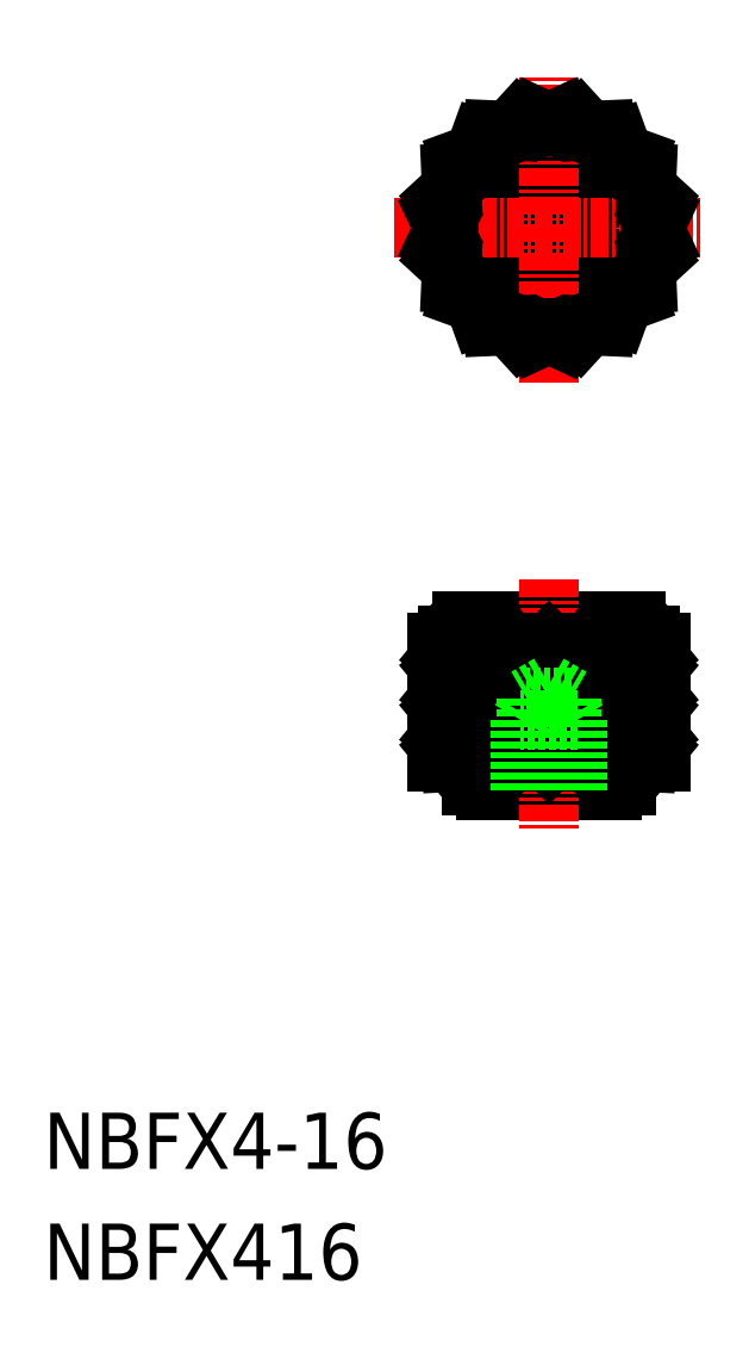
<metadata>
{"format":"dxf","ext":"dxf","renderer":"ezdxf+matplotlib","layout":"modelspace","background":"white","min_lineweight":24,"dpi":150}
</metadata>
<code>
0
SECTION
2
ENTITIES
0
CIRCLE
8
0
10
-1.398e+04
20
-321.9
30
0
40
4
0
CIRCLE
8
0
10
-1.398e+04
20
-321.9
30
0
40
2
0
LINE
8
0
10
-1.397e+04
20
-350.9
30
0
11
-1.397e+04
21
-351.4
31
0
0
ARC
8
0
10
-1.397e+04
20
-350.9
30
0
40
1
50
0
51
90
0
LINE
8
CENTER
10
-1.398e+04
20
-332.9
30
0
11
-1.398e+04
21
-310.9
31
0
0
ARC
8
0
10
-1.398e+04
20
-350.9
30
0
40
1
50
90
51
180
0
ARC
8
0
10
-1.398e+04
20
-321.9
30
0
40
8
50
96.82
51
105.7
0
CIRCLE
8
0
10
-1.398e+04
20
-321.9
30
0
40
7.2
0
LINE
8
0
10
-1.398e+04
20
-349.9
30
0
11
-1.397e+04
21
-349.9
31
0
0
LINE
8
0
10
-1.399e+04
20
-351.4
30
0
11
-1.397e+04
21
-351.4
31
0
0
LINE
8
CENTER
10
-1.399e+04
20
-321.9
30
0
11
-1.397e+04
21
-321.9
31
0
0
LINE
8
0
10
-1.397e+04
20
-361.6
30
0
11
-1.397e+04
21
-361.9
31
0
0
LINE
8
0
10
-1.397e+04
20
-361.6
30
0
11
-1.397e+04
21
-361.6
31
0
0
LINE
8
0
10
-1.397e+04
20
-359.9
30
0
11
-1.397e+04
21
-361.6
31
0
0
LINE
8
0
10
-1.397e+04
20
-361.9
30
0
11
-1.398e+04
21
-361.9
31
0
0
LINE
8
0
10
-1.398e+04
20
-361.6
30
0
11
-1.398e+04
21
-359.9
31
0
0
LINE
8
0
10
-1.398e+04
20
-361.6
30
0
11
-1.398e+04
21
-361.6
31
0
0
LINE
8
0
10
-1.398e+04
20
-361.9
30
0
11
-1.398e+04
21
-361.6
31
0
0
LINE
8
0
10
-1.397e+04
20
-361.6
30
0
11
-1.398e+04
21
-361.6
31
0
0
LINE
8
0
10
-1.397e+04
20
-359.9
30
0
11
-1.398e+04
21
-359.9
31
0
0
LINE
8
0
10
-1.397e+04
20
-351.4
30
0
11
-1.397e+04
21
-359.9
31
0
0
LINE
8
CENTER
10
-1.398e+04
20
-346.9
30
0
11
-1.398e+04
21
-364.9
31
0
0
LINE
8
0
10
-1.398e+04
20
-314.4
30
0
11
-1.398e+04
21
-314
31
0
0
LINE
8
0
10
-1.398e+04
20
-314.4
30
0
11
-1.398e+04
21
-314
31
0
0
LINE
8
0
10
-1.398e+04
20
-315
30
0
11
-1.398e+04
21
-314.2
31
0
0
LINE
8
0
10
-1.398e+04
20
-315
30
0
11
-1.398e+04
21
-314.9
31
0
0
LINE
8
0
10
-1.398e+04
20
-316.6
30
0
11
-1.398e+04
21
-315.6
31
0
0
LINE
8
0
10
-1.398e+04
20
-316.6
30
0
11
-1.398e+04
21
-317
31
0
0
LINE
8
0
10
-1.398e+04
20
-319
30
0
11
-1.398e+04
21
-318
31
0
0
LINE
8
0
10
-1.398e+04
20
-319
30
0
11
-1.399e+04
21
-319.7
31
0
0
LINE
8
0
10
-1.399e+04
20
-321.9
30
0
11
-1.399e+04
21
-321
31
0
0
LINE
8
0
10
-1.399e+04
20
-321.9
30
0
11
-1.399e+04
21
-322.9
31
0
0
LINE
8
0
10
-1.398e+04
20
-324.8
30
0
11
-1.399e+04
21
-324.1
31
0
0
LINE
8
0
10
-1.398e+04
20
-324.8
30
0
11
-1.398e+04
21
-325.8
31
0
0
LINE
8
0
10
-1.398e+04
20
-327.2
30
0
11
-1.398e+04
21
-326.9
31
0
0
LINE
8
0
10
-1.398e+04
20
-327.2
30
0
11
-1.398e+04
21
-328.2
31
0
0
LINE
8
0
10
-1.398e+04
20
-328.8
30
0
11
-1.398e+04
21
-328.9
31
0
0
LINE
8
0
10
-1.398e+04
20
-328.8
30
0
11
-1.398e+04
21
-329.6
31
0
0
LINE
8
0
10
-1.398e+04
20
-329.4
30
0
11
-1.398e+04
21
-329.9
31
0
0
LINE
8
0
10
-1.398e+04
20
-329.4
30
0
11
-1.398e+04
21
-329.9
31
0
0
LINE
8
0
10
-1.398e+04
20
-328.8
30
0
11
-1.398e+04
21
-329.6
31
0
0
LINE
8
0
10
-1.398e+04
20
-328.8
30
0
11
-1.397e+04
21
-328.9
31
0
0
LINE
8
0
10
-1.397e+04
20
-327.2
30
0
11
-1.397e+04
21
-328.2
31
0
0
LINE
8
0
10
-1.397e+04
20
-327.2
30
0
11
-1.397e+04
21
-326.9
31
0
0
LINE
8
0
10
-1.397e+04
20
-324.8
30
0
11
-1.397e+04
21
-325.8
31
0
0
LINE
8
0
10
-1.397e+04
20
-324.8
30
0
11
-1.397e+04
21
-324.1
31
0
0
LINE
8
0
10
-1.397e+04
20
-321.9
30
0
11
-1.397e+04
21
-322.9
31
0
0
LINE
8
0
10
-1.397e+04
20
-321.9
30
0
11
-1.397e+04
21
-321
31
0
0
LINE
8
0
10
-1.397e+04
20
-319
30
0
11
-1.397e+04
21
-319.7
31
0
0
LINE
8
0
10
-1.397e+04
20
-319
30
0
11
-1.397e+04
21
-318
31
0
0
LINE
8
0
10
-1.397e+04
20
-316.6
30
0
11
-1.397e+04
21
-317
31
0
0
LINE
8
0
10
-1.397e+04
20
-316.6
30
0
11
-1.397e+04
21
-315.6
31
0
0
LINE
8
0
10
-1.398e+04
20
-315
30
0
11
-1.397e+04
21
-314.9
31
0
0
LINE
8
0
10
-1.398e+04
20
-315
30
0
11
-1.398e+04
21
-314.2
31
0
0
LINE
8
0
10
-1.398e+04
20
-351.4
30
0
11
-1.398e+04
21
-359.9
31
0
0
LINE
8
0
10
-1.397e+04
20
-351.4
30
0
11
-1.397e+04
21
-359.9
31
0
0
LINE
8
0
10
-1.399e+04
20
-354.2
30
0
11
-1.397e+04
21
-354.2
31
0
0
LINE
8
0
10
-1.399e+04
20
-357.1
30
0
11
-1.397e+04
21
-357.1
31
0
0
POLYLINE
8
0
66
     1
10
0
20
0
30
0
70
     1
0
VERTEX
8
0
10
-1.398e+04
20
-352.4
30
0
0
VERTEX
8
0
10
-1.398e+04
20
-352.4
30
0
0
VERTEX
8
0
10
-1.398e+04
20
-353.3
30
0
0
VERTEX
8
0
10
-1.398e+04
20
-353.3
30
0
0
SEQEND
8
0
0
LINE
8
0
10
-1.398e+04
20
-352.4
30
0
11
-1.398e+04
21
-351.4
31
0
0
LINE
8
0
10
-1.398e+04
20
-352.4
30
0
11
-1.398e+04
21
-351.4
31
0
0
LINE
8
0
10
-1.398e+04
20
-353.3
30
0
11
-1.398e+04
21
-354.2
31
0
0
LINE
8
0
10
-1.398e+04
20
-353.3
30
0
11
-1.398e+04
21
-354.2
31
0
0
POLYLINE
8
0
66
     1
10
0
20
0
30
0
70
     1
0
VERTEX
8
0
10
-1.397e+04
20
-352.4
30
0
0
VERTEX
8
0
10
-1.397e+04
20
-352.4
30
0
0
VERTEX
8
0
10
-1.397e+04
20
-353.3
30
0
0
VERTEX
8
0
10
-1.397e+04
20
-353.3
30
0
0
SEQEND
8
0
0
LINE
8
0
10
-1.397e+04
20
-352.4
30
0
11
-1.398e+04
21
-351.4
31
0
0
LINE
8
0
10
-1.397e+04
20
-353.3
30
0
11
-1.398e+04
21
-354.2
31
0
0
LINE
8
0
10
-1.397e+04
20
-353.3
30
0
11
-1.397e+04
21
-354.2
31
0
0
LINE
8
0
10
-1.397e+04
20
-352.4
30
0
11
-1.397e+04
21
-351.4
31
0
0
POLYLINE
8
0
66
     1
10
0
20
0
30
0
70
     1
0
VERTEX
8
0
10
-1.397e+04
20
-352.4
30
0
0
VERTEX
8
0
10
-1.397e+04
20
-352.4
30
0
0
VERTEX
8
0
10
-1.397e+04
20
-353.3
30
0
0
VERTEX
8
0
10
-1.397e+04
20
-353.3
30
0
0
SEQEND
8
0
0
LINE
8
0
10
-1.397e+04
20
-351.4
30
0
11
-1.397e+04
21
-352.4
31
0
0
LINE
8
0
10
-1.397e+04
20
-353.3
30
0
11
-1.397e+04
21
-354.2
31
0
0
POLYLINE
8
0
66
     1
10
0
20
0
30
0
70
     1
0
VERTEX
8
0
10
-1.397e+04
20
-352.4
30
0
0
VERTEX
8
0
10
-1.397e+04
20
-352.4
30
0
0
VERTEX
8
0
10
-1.397e+04
20
-353.3
30
0
0
VERTEX
8
0
10
-1.397e+04
20
-353.3
30
0
0
SEQEND
8
0
0
LINE
8
0
10
-1.397e+04
20
-351.4
30
0
11
-1.397e+04
21
-352.4
31
0
0
LINE
8
0
10
-1.397e+04
20
-353.3
30
0
11
-1.397e+04
21
-354.2
31
0
0
LINE
8
0
10
-1.397e+04
20
-352.4
30
0
11
-1.397e+04
21
-351.4
31
0
0
LINE
8
0
10
-1.397e+04
20
-353.3
30
0
11
-1.397e+04
21
-354.2
31
0
0
LINE
8
0
10
-1.397e+04
20
-356.1
30
0
11
-1.397e+04
21
-357.1
31
0
0
LINE
8
0
10
-1.397e+04
20
-355.2
30
0
11
-1.397e+04
21
-354.2
31
0
0
LINE
8
0
10
-1.397e+04
20
-356.1
30
0
11
-1.397e+04
21
-357.1
31
0
0
LINE
8
0
10
-1.397e+04
20
-354.2
30
0
11
-1.397e+04
21
-355.2
31
0
0
POLYLINE
8
0
66
     1
10
0
20
0
30
0
70
     1
0
VERTEX
8
0
10
-1.397e+04
20
-355.2
30
0
0
VERTEX
8
0
10
-1.397e+04
20
-355.2
30
0
0
VERTEX
8
0
10
-1.397e+04
20
-356.1
30
0
0
VERTEX
8
0
10
-1.397e+04
20
-356.1
30
0
0
SEQEND
8
0
0
LINE
8
0
10
-1.397e+04
20
-356.1
30
0
11
-1.397e+04
21
-357.1
31
0
0
LINE
8
0
10
-1.397e+04
20
-354.2
30
0
11
-1.397e+04
21
-355.2
31
0
0
POLYLINE
8
0
66
     1
10
0
20
0
30
0
70
     1
0
VERTEX
8
0
10
-1.397e+04
20
-355.2
30
0
0
VERTEX
8
0
10
-1.397e+04
20
-355.2
30
0
0
VERTEX
8
0
10
-1.397e+04
20
-356.1
30
0
0
VERTEX
8
0
10
-1.397e+04
20
-356.1
30
0
0
SEQEND
8
0
0
LINE
8
0
10
-1.397e+04
20
-355.2
30
0
11
-1.397e+04
21
-354.2
31
0
0
LINE
8
0
10
-1.397e+04
20
-356.1
30
0
11
-1.397e+04
21
-357.1
31
0
0
LINE
8
0
10
-1.397e+04
20
-356.1
30
0
11
-1.398e+04
21
-357.1
31
0
0
LINE
8
0
10
-1.397e+04
20
-355.2
30
0
11
-1.398e+04
21
-354.2
31
0
0
POLYLINE
8
0
66
     1
10
0
20
0
30
0
70
     1
0
VERTEX
8
0
10
-1.397e+04
20
-355.2
30
0
0
VERTEX
8
0
10
-1.397e+04
20
-355.2
30
0
0
VERTEX
8
0
10
-1.397e+04
20
-356.1
30
0
0
VERTEX
8
0
10
-1.397e+04
20
-356.1
30
0
0
SEQEND
8
0
0
LINE
8
0
10
-1.398e+04
20
-356.1
30
0
11
-1.398e+04
21
-357.1
31
0
0
LINE
8
0
10
-1.398e+04
20
-356.1
30
0
11
-1.398e+04
21
-357.1
31
0
0
LINE
8
0
10
-1.398e+04
20
-355.2
30
0
11
-1.398e+04
21
-354.2
31
0
0
LINE
8
0
10
-1.398e+04
20
-355.2
30
0
11
-1.398e+04
21
-354.2
31
0
0
POLYLINE
8
0
66
     1
10
0
20
0
30
0
70
     1
0
VERTEX
8
0
10
-1.398e+04
20
-355.2
30
0
0
VERTEX
8
0
10
-1.398e+04
20
-355.2
30
0
0
VERTEX
8
0
10
-1.398e+04
20
-356.1
30
0
0
VERTEX
8
0
10
-1.398e+04
20
-356.1
30
0
0
SEQEND
8
0
0
LINE
8
0
10
-1.397e+04
20
-359
30
0
11
-1.397e+04
21
-359.9
31
0
0
LINE
8
0
10
-1.397e+04
20
-358
30
0
11
-1.397e+04
21
-357.1
31
0
0
LINE
8
0
10
-1.397e+04
20
-359
30
0
11
-1.397e+04
21
-359.9
31
0
0
LINE
8
0
10
-1.397e+04
20
-357.1
30
0
11
-1.397e+04
21
-358
31
0
0
POLYLINE
8
0
66
     1
10
0
20
0
30
0
70
     1
0
VERTEX
8
0
10
-1.397e+04
20
-358
30
0
0
VERTEX
8
0
10
-1.397e+04
20
-358
30
0
0
VERTEX
8
0
10
-1.397e+04
20
-359
30
0
0
VERTEX
8
0
10
-1.397e+04
20
-359
30
0
0
SEQEND
8
0
0
LINE
8
0
10
-1.397e+04
20
-359
30
0
11
-1.397e+04
21
-359.9
31
0
0
LINE
8
0
10
-1.397e+04
20
-357.1
30
0
11
-1.397e+04
21
-358
31
0
0
POLYLINE
8
0
66
     1
10
0
20
0
30
0
70
     1
0
VERTEX
8
0
10
-1.397e+04
20
-358
30
0
0
VERTEX
8
0
10
-1.397e+04
20
-358
30
0
0
VERTEX
8
0
10
-1.397e+04
20
-359
30
0
0
VERTEX
8
0
10
-1.397e+04
20
-359
30
0
0
SEQEND
8
0
0
LINE
8
0
10
-1.397e+04
20
-358
30
0
11
-1.397e+04
21
-357.1
31
0
0
LINE
8
0
10
-1.397e+04
20
-359
30
0
11
-1.397e+04
21
-359.9
31
0
0
LINE
8
0
10
-1.397e+04
20
-359
30
0
11
-1.398e+04
21
-359.9
31
0
0
LINE
8
0
10
-1.397e+04
20
-358
30
0
11
-1.398e+04
21
-357.1
31
0
0
POLYLINE
8
0
66
     1
10
0
20
0
30
0
70
     1
0
VERTEX
8
0
10
-1.397e+04
20
-358
30
0
0
VERTEX
8
0
10
-1.397e+04
20
-358
30
0
0
VERTEX
8
0
10
-1.397e+04
20
-359
30
0
0
VERTEX
8
0
10
-1.397e+04
20
-359
30
0
0
SEQEND
8
0
0
LINE
8
0
10
-1.398e+04
20
-359
30
0
11
-1.398e+04
21
-359.9
31
0
0
LINE
8
0
10
-1.398e+04
20
-359
30
0
11
-1.398e+04
21
-359.9
31
0
0
LINE
8
0
10
-1.398e+04
20
-358
30
0
11
-1.398e+04
21
-357.1
31
0
0
LINE
8
0
10
-1.398e+04
20
-358
30
0
11
-1.398e+04
21
-357.1
31
0
0
POLYLINE
8
0
66
     1
10
0
20
0
30
0
70
     1
0
VERTEX
8
0
10
-1.398e+04
20
-358
30
0
0
VERTEX
8
0
10
-1.398e+04
20
-358
30
0
0
VERTEX
8
0
10
-1.398e+04
20
-359
30
0
0
VERTEX
8
0
10
-1.398e+04
20
-359
30
0
0
SEQEND
8
0
0
LINE
8
0
10
-1.399e+04
20
-359.9
30
0
11
-1.397e+04
21
-359.9
31
0
0
POLYLINE
8
0
66
     1
10
0
20
0
30
0
70
     1
0
VERTEX
8
0
10
-1.398e+04
20
-358
30
0
0
VERTEX
8
0
10
-1.398e+04
20
-358
30
0
0
VERTEX
8
0
10
-1.398e+04
20
-359
30
0
0
VERTEX
8
0
10
-1.398e+04
20
-359
30
0
0
SEQEND
8
0
0
LINE
8
0
10
-1.398e+04
20
-358
30
0
11
-1.398e+04
21
-357.1
31
0
0
LINE
8
0
10
-1.398e+04
20
-358
30
0
11
-1.398e+04
21
-357.1
31
0
0
LINE
8
0
10
-1.398e+04
20
-359
30
0
11
-1.398e+04
21
-359.9
31
0
0
LINE
8
0
10
-1.398e+04
20
-359
30
0
11
-1.398e+04
21
-359.9
31
0
0
POLYLINE
8
0
66
     1
10
0
20
0
30
0
70
     1
0
VERTEX
8
0
10
-1.398e+04
20
-358
30
0
0
VERTEX
8
0
10
-1.398e+04
20
-358
30
0
0
VERTEX
8
0
10
-1.398e+04
20
-359
30
0
0
VERTEX
8
0
10
-1.398e+04
20
-359
30
0
0
SEQEND
8
0
0
LINE
8
0
10
-1.398e+04
20
-358
30
0
11
-1.398e+04
21
-357.1
31
0
0
LINE
8
0
10
-1.398e+04
20
-359
30
0
11
-1.398e+04
21
-359.9
31
0
0
LINE
8
0
10
-1.398e+04
20
-359
30
0
11
-1.398e+04
21
-359.9
31
0
0
LINE
8
0
10
-1.398e+04
20
-358
30
0
11
-1.398e+04
21
-357.1
31
0
0
POLYLINE
8
0
66
     1
10
0
20
0
30
0
70
     1
0
VERTEX
8
0
10
-1.398e+04
20
-358
30
0
0
VERTEX
8
0
10
-1.398e+04
20
-358
30
0
0
VERTEX
8
0
10
-1.398e+04
20
-359
30
0
0
VERTEX
8
0
10
-1.398e+04
20
-359
30
0
0
SEQEND
8
0
0
LINE
8
0
10
-1.398e+04
20
-357.1
30
0
11
-1.398e+04
21
-358
31
0
0
LINE
8
0
10
-1.398e+04
20
-359
30
0
11
-1.398e+04
21
-359.9
31
0
0
POLYLINE
8
0
66
     1
10
0
20
0
30
0
70
     1
0
VERTEX
8
0
10
-1.399e+04
20
-358
30
0
0
VERTEX
8
0
10
-1.399e+04
20
-358
30
0
0
VERTEX
8
0
10
-1.399e+04
20
-359
30
0
0
VERTEX
8
0
10
-1.399e+04
20
-359
30
0
0
SEQEND
8
0
0
LINE
8
0
10
-1.398e+04
20
-357.1
30
0
11
-1.399e+04
21
-358
31
0
0
LINE
8
0
10
-1.399e+04
20
-359
30
0
11
-1.398e+04
21
-359.9
31
0
0
LINE
8
0
10
-1.398e+04
20
-358
30
0
11
-1.398e+04
21
-357.1
31
0
0
LINE
8
0
10
-1.398e+04
20
-359
30
0
11
-1.398e+04
21
-359.9
31
0
0
POLYLINE
8
0
66
     1
10
0
20
0
30
0
70
     1
0
VERTEX
8
0
10
-1.398e+04
20
-355.2
30
0
0
VERTEX
8
0
10
-1.398e+04
20
-355.2
30
0
0
VERTEX
8
0
10
-1.398e+04
20
-356.1
30
0
0
VERTEX
8
0
10
-1.398e+04
20
-356.1
30
0
0
SEQEND
8
0
0
LINE
8
0
10
-1.398e+04
20
-355.2
30
0
11
-1.398e+04
21
-354.2
31
0
0
LINE
8
0
10
-1.398e+04
20
-355.2
30
0
11
-1.398e+04
21
-354.2
31
0
0
LINE
8
0
10
-1.398e+04
20
-356.1
30
0
11
-1.398e+04
21
-357.1
31
0
0
LINE
8
0
10
-1.398e+04
20
-356.1
30
0
11
-1.398e+04
21
-357.1
31
0
0
POLYLINE
8
0
66
     1
10
0
20
0
30
0
70
     1
0
VERTEX
8
0
10
-1.398e+04
20
-355.2
30
0
0
VERTEX
8
0
10
-1.398e+04
20
-355.2
30
0
0
VERTEX
8
0
10
-1.398e+04
20
-356.1
30
0
0
VERTEX
8
0
10
-1.398e+04
20
-356.1
30
0
0
SEQEND
8
0
0
LINE
8
0
10
-1.398e+04
20
-355.2
30
0
11
-1.398e+04
21
-354.2
31
0
0
LINE
8
0
10
-1.398e+04
20
-356.1
30
0
11
-1.398e+04
21
-357.1
31
0
0
LINE
8
0
10
-1.398e+04
20
-356.1
30
0
11
-1.398e+04
21
-357.1
31
0
0
LINE
8
0
10
-1.398e+04
20
-355.2
30
0
11
-1.398e+04
21
-354.2
31
0
0
POLYLINE
8
0
66
     1
10
0
20
0
30
0
70
     1
0
VERTEX
8
0
10
-1.398e+04
20
-355.2
30
0
0
VERTEX
8
0
10
-1.398e+04
20
-355.2
30
0
0
VERTEX
8
0
10
-1.398e+04
20
-356.1
30
0
0
VERTEX
8
0
10
-1.398e+04
20
-356.1
30
0
0
SEQEND
8
0
0
LINE
8
0
10
-1.398e+04
20
-354.2
30
0
11
-1.398e+04
21
-355.2
31
0
0
LINE
8
0
10
-1.398e+04
20
-356.1
30
0
11
-1.398e+04
21
-357.1
31
0
0
POLYLINE
8
0
66
     1
10
0
20
0
30
0
70
     1
0
VERTEX
8
0
10
-1.399e+04
20
-355.2
30
0
0
VERTEX
8
0
10
-1.399e+04
20
-355.2
30
0
0
VERTEX
8
0
10
-1.399e+04
20
-356.1
30
0
0
VERTEX
8
0
10
-1.399e+04
20
-356.1
30
0
0
SEQEND
8
0
0
LINE
8
0
10
-1.398e+04
20
-354.2
30
0
11
-1.399e+04
21
-355.2
31
0
0
LINE
8
0
10
-1.399e+04
20
-356.1
30
0
11
-1.398e+04
21
-357.1
31
0
0
LINE
8
0
10
-1.398e+04
20
-355.2
30
0
11
-1.398e+04
21
-354.2
31
0
0
LINE
8
0
10
-1.398e+04
20
-356.1
30
0
11
-1.398e+04
21
-357.1
31
0
0
LINE
8
0
10
-1.398e+04
20
-353.3
30
0
11
-1.398e+04
21
-354.2
31
0
0
LINE
8
0
10
-1.398e+04
20
-352.4
30
0
11
-1.398e+04
21
-351.4
31
0
0
LINE
8
0
10
-1.399e+04
20
-353.3
30
0
11
-1.398e+04
21
-354.2
31
0
0
LINE
8
0
10
-1.398e+04
20
-351.4
30
0
11
-1.399e+04
21
-352.4
31
0
0
POLYLINE
8
0
66
     1
10
0
20
0
30
0
70
     1
0
VERTEX
8
0
10
-1.399e+04
20
-352.4
30
0
0
VERTEX
8
0
10
-1.399e+04
20
-352.4
30
0
0
VERTEX
8
0
10
-1.399e+04
20
-353.3
30
0
0
VERTEX
8
0
10
-1.399e+04
20
-353.3
30
0
0
SEQEND
8
0
0
LINE
8
0
10
-1.398e+04
20
-353.3
30
0
11
-1.398e+04
21
-354.2
31
0
0
LINE
8
0
10
-1.398e+04
20
-351.4
30
0
11
-1.398e+04
21
-352.4
31
0
0
POLYLINE
8
0
66
     1
10
0
20
0
30
0
70
     1
0
VERTEX
8
0
10
-1.398e+04
20
-352.4
30
0
0
VERTEX
8
0
10
-1.398e+04
20
-352.4
30
0
0
VERTEX
8
0
10
-1.398e+04
20
-353.3
30
0
0
VERTEX
8
0
10
-1.398e+04
20
-353.3
30
0
0
SEQEND
8
0
0
LINE
8
0
10
-1.398e+04
20
-352.4
30
0
11
-1.398e+04
21
-351.4
31
0
0
LINE
8
0
10
-1.398e+04
20
-353.3
30
0
11
-1.398e+04
21
-354.2
31
0
0
LINE
8
0
10
-1.398e+04
20
-353.3
30
0
11
-1.398e+04
21
-354.2
31
0
0
LINE
8
0
10
-1.398e+04
20
-352.4
30
0
11
-1.398e+04
21
-351.4
31
0
0
POLYLINE
8
0
66
     1
10
0
20
0
30
0
70
     1
0
VERTEX
8
0
10
-1.398e+04
20
-352.4
30
0
0
VERTEX
8
0
10
-1.398e+04
20
-352.4
30
0
0
VERTEX
8
0
10
-1.398e+04
20
-353.3
30
0
0
VERTEX
8
0
10
-1.398e+04
20
-353.3
30
0
0
SEQEND
8
0
0
LINE
8
0
10
-1.398e+04
20
-353.3
30
0
11
-1.398e+04
21
-354.2
31
0
0
LINE
8
0
10
-1.398e+04
20
-353.3
30
0
11
-1.398e+04
21
-354.2
31
0
0
LINE
8
0
10
-1.398e+04
20
-352.4
30
0
11
-1.398e+04
21
-351.4
31
0
0
LINE
8
0
10
-1.398e+04
20
-352.4
30
0
11
-1.398e+04
21
-351.4
31
0
0
POLYLINE
8
0
66
     1
10
0
20
0
30
0
70
     1
0
VERTEX
8
0
10
-1.398e+04
20
-352.4
30
0
0
VERTEX
8
0
10
-1.398e+04
20
-352.4
30
0
0
VERTEX
8
0
10
-1.398e+04
20
-353.3
30
0
0
VERTEX
8
0
10
-1.398e+04
20
-353.3
30
0
0
SEQEND
8
0
0
LINE
8
0
10
-1.398e+04
20
-351.4
30
0
11
-1.398e+04
21
-359.9
31
0
0
LINE
8
0
10
-1.398e+04
20
-351.4
30
0
11
-1.398e+04
21
-359.9
31
0
0
LINE
8
0
10
-1.399e+04
20
-351.4
30
0
11
-1.399e+04
21
-359.9
31
0
0
LINE
8
0
10
-1.398e+04
20
-351.4
30
0
11
-1.398e+04
21
-359.9
31
0
0
LINE
8
0
10
-1.399e+04
20
-350.9
30
0
11
-1.399e+04
21
-351.4
31
0
0
ARC
8
0
10
-1.398e+04
20
-321.9
30
0
40
8
50
74.32
51
83.18
0
ARC
8
0
10
-1.398e+04
20
-321.9
30
0
40
8
50
51.82
51
60.68
0
ARC
8
0
10
-1.398e+04
20
-321.9
30
0
40
8
50
29.32
51
38.18
0
ARC
8
0
10
-1.398e+04
20
-321.9
30
0
40
8
50
6.825
51
15.68
0
ARC
8
0
10
-1.398e+04
20
-321.9
30
0
40
8
50
344.3
51
353.2
0
ARC
8
0
10
-1.398e+04
20
-321.9
30
0
40
8
50
321.8
51
330.7
0
ARC
8
0
10
-1.398e+04
20
-321.9
30
0
40
8
50
299.3
51
308.2
0
ARC
8
0
10
-1.398e+04
20
-321.9
30
0
40
8
50
276.8
51
285.7
0
ARC
8
0
10
-1.398e+04
20
-321.9
30
0
40
8
50
254.3
51
263.2
0
ARC
8
0
10
-1.398e+04
20
-321.9
30
0
40
8
50
231.8
51
240.7
0
ARC
8
0
10
-1.398e+04
20
-321.9
30
0
40
8
50
209.3
51
218.2
0
ARC
8
0
10
-1.398e+04
20
-321.9
30
0
40
8
50
186.8
51
195.7
0
ARC
8
0
10
-1.398e+04
20
-321.9
30
0
40
8
50
164.3
51
173.2
0
ARC
8
0
10
-1.398e+04
20
-321.9
30
0
40
8
50
141.8
51
150.7
0
ARC
8
0
10
-1.398e+04
20
-321.9
30
0
40
8
50
119.3
51
128.2
0
TEXT
8
0
10
-1.401e+04
20
-388.8
30
0
40
4
1
NBFX4-16
0
TEXT
8
0
10
-1.401e+04
20
-396.7
30
0
40
4
1
NBFX416
0
LINE
8
0
10
-1.398e+04
20
-356.9
30
0
11
-1.398e+04
21
-356.9
31
0
0
LINE
8
0
10
-1.398e+04
20
-355.3
30
0
11
-1.398e+04
21
-355.3
31
0
0
LINE
8
0
10
-1.398e+04
20
-354.4
30
0
11
-1.398e+04
21
-355.3
31
0
0
LINE
8
0
10
-1.398e+04
20
-361.9
30
0
11
-1.398e+04
21
-356.9
31
0
0
LINE
8
0
10
-1.398e+04
20
-361.9
30
0
11
-1.398e+04
21
-355.3
31
0
0
LINE
8
0
10
-1.398e+04
20
-356.9
30
0
11
-1.398e+04
21
-356.3
31
0
0
LINE
8
0
10
-1.398e+04
20
-354.4
30
0
11
-1.398e+04
21
-355.3
31
0
0
LINE
8
0
10
-1.398e+04
20
-361.9
30
0
11
-1.398e+04
21
-356.9
31
0
0
LINE
8
0
10
-1.398e+04
20
-361.9
30
0
11
-1.398e+04
21
-355.3
31
0
0
LINE
8
0
10
-1.398e+04
20
-356.9
30
0
11
-1.398e+04
21
-356.3
31
0
0
ENDSEC
0
EOF

</code>
